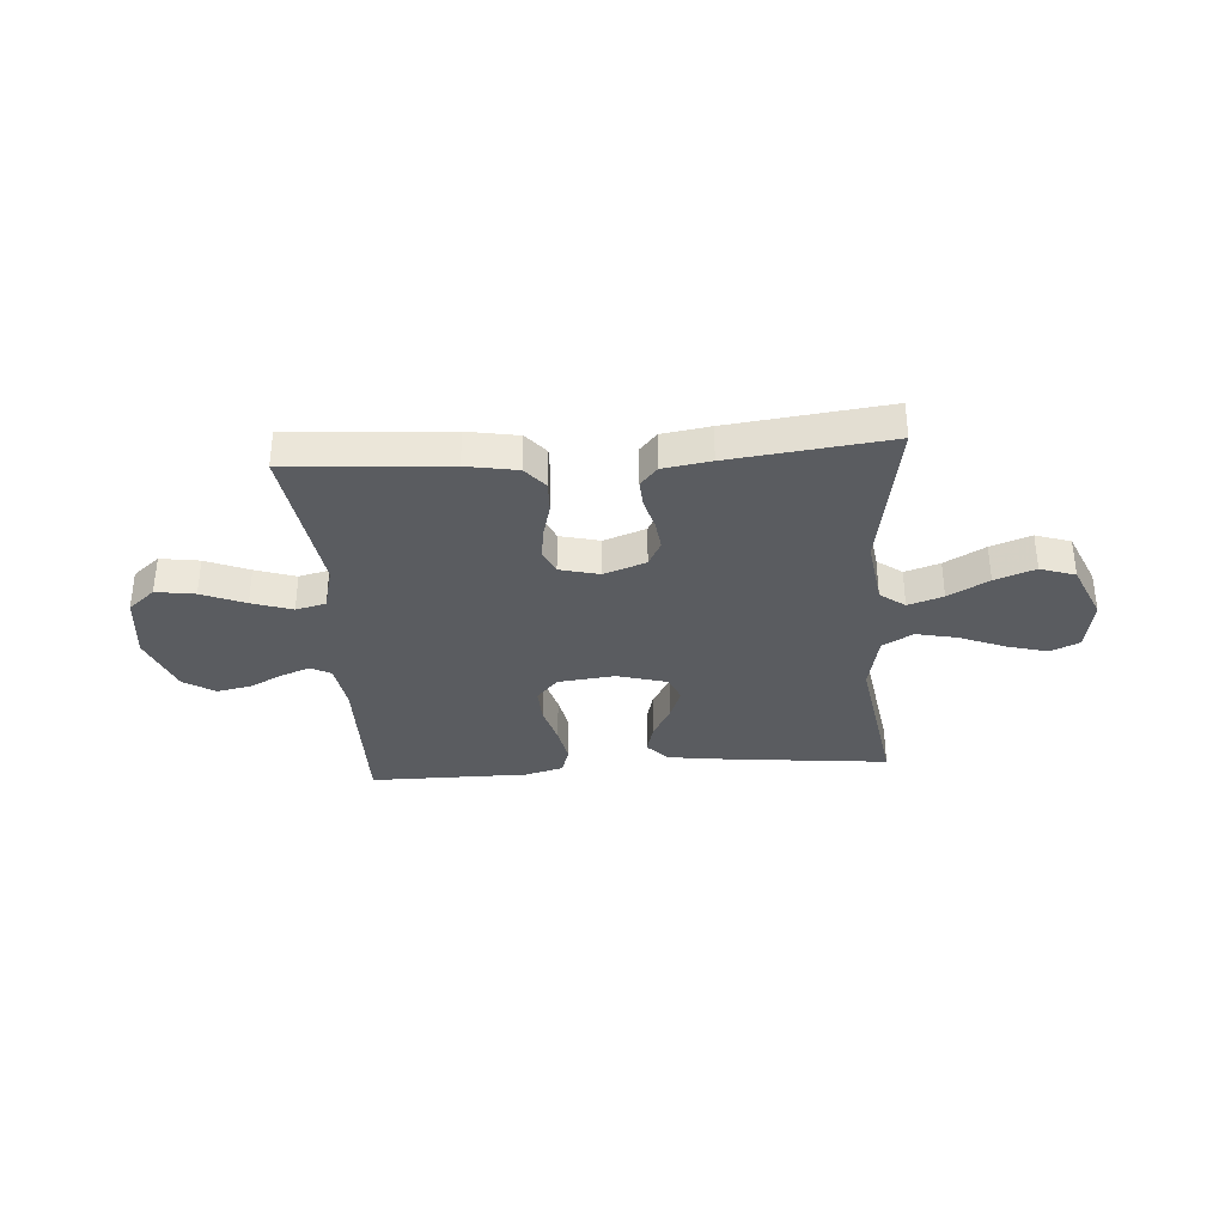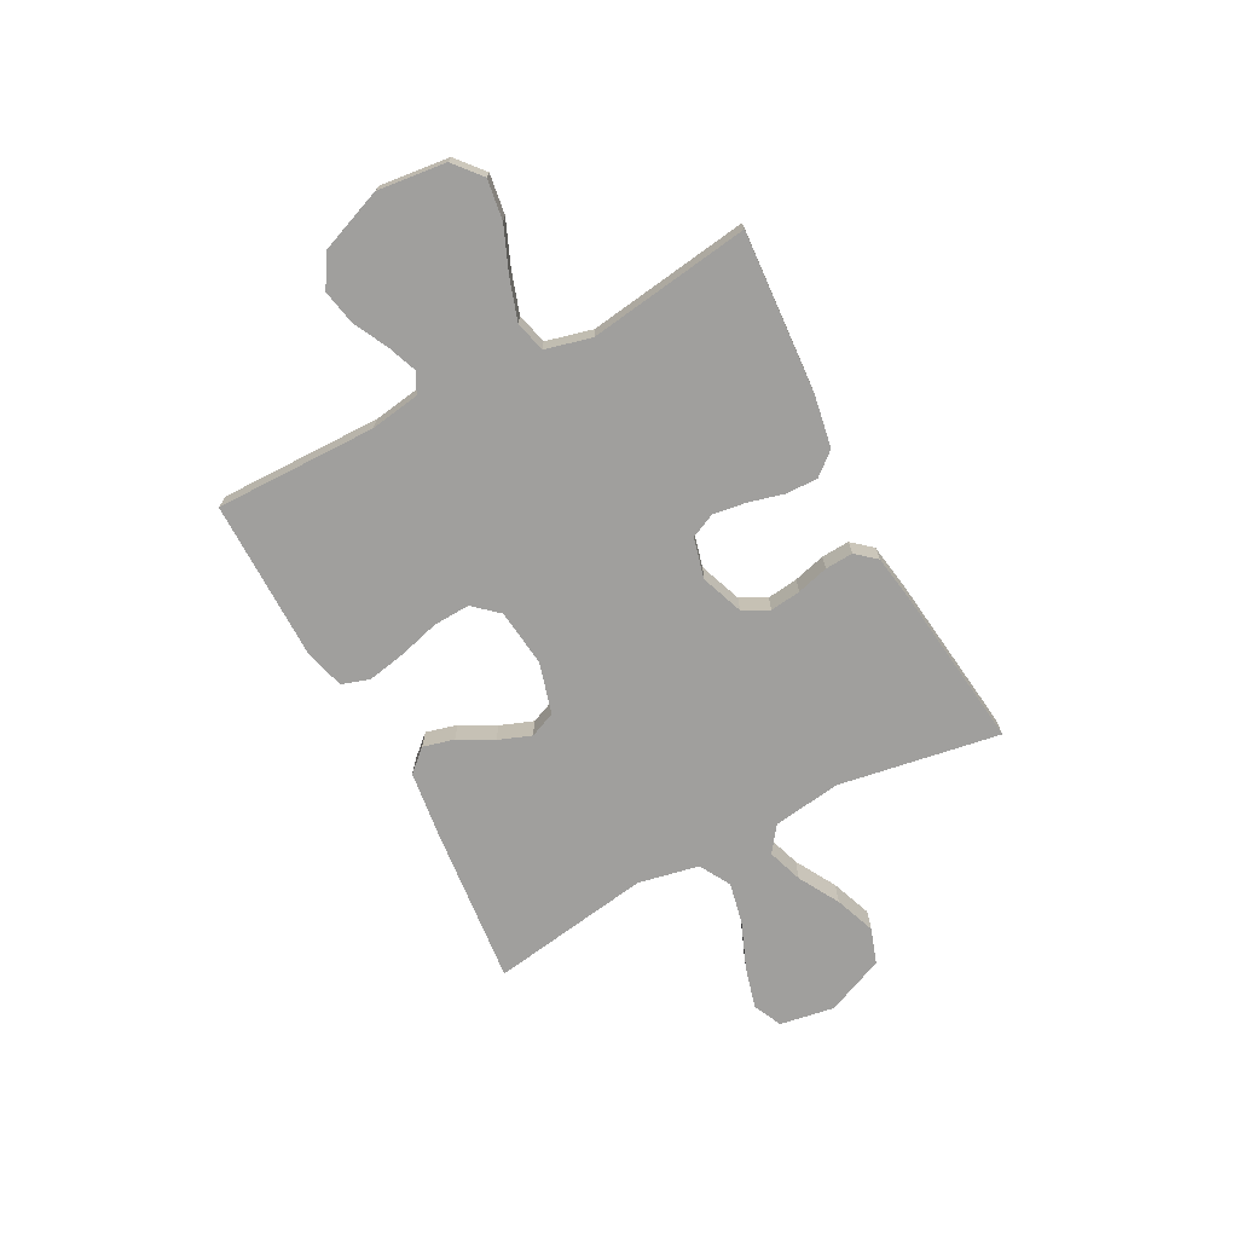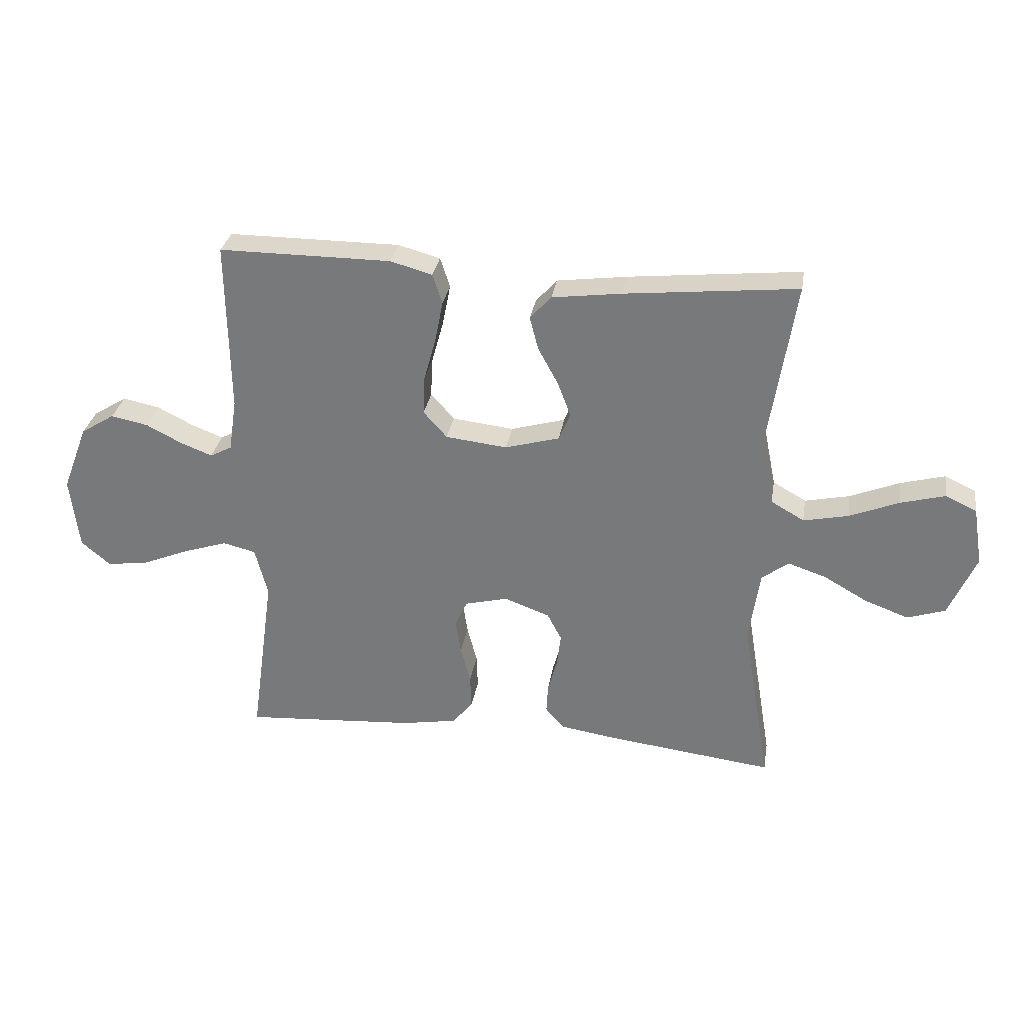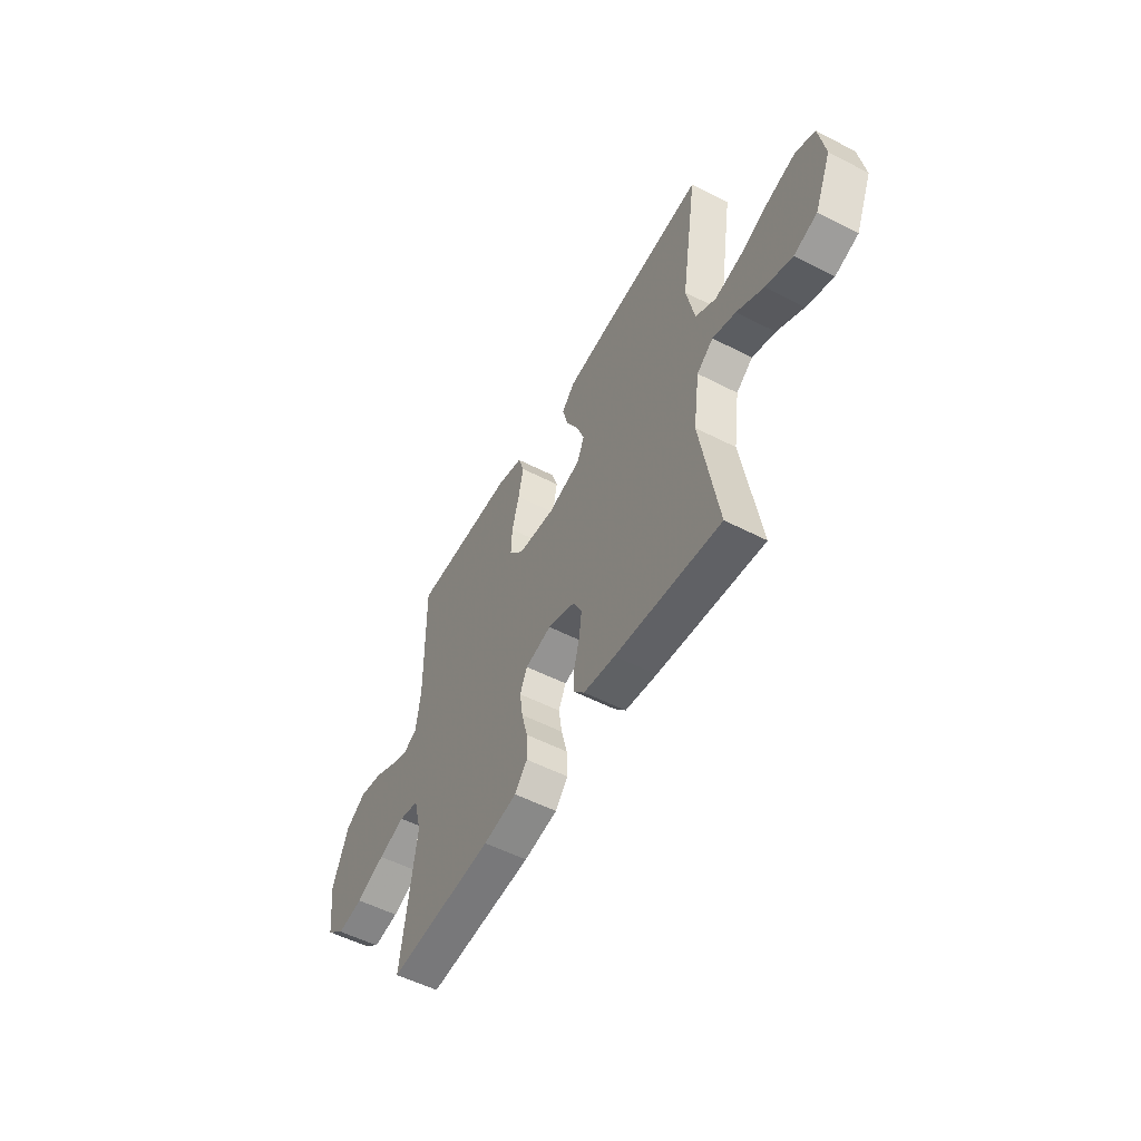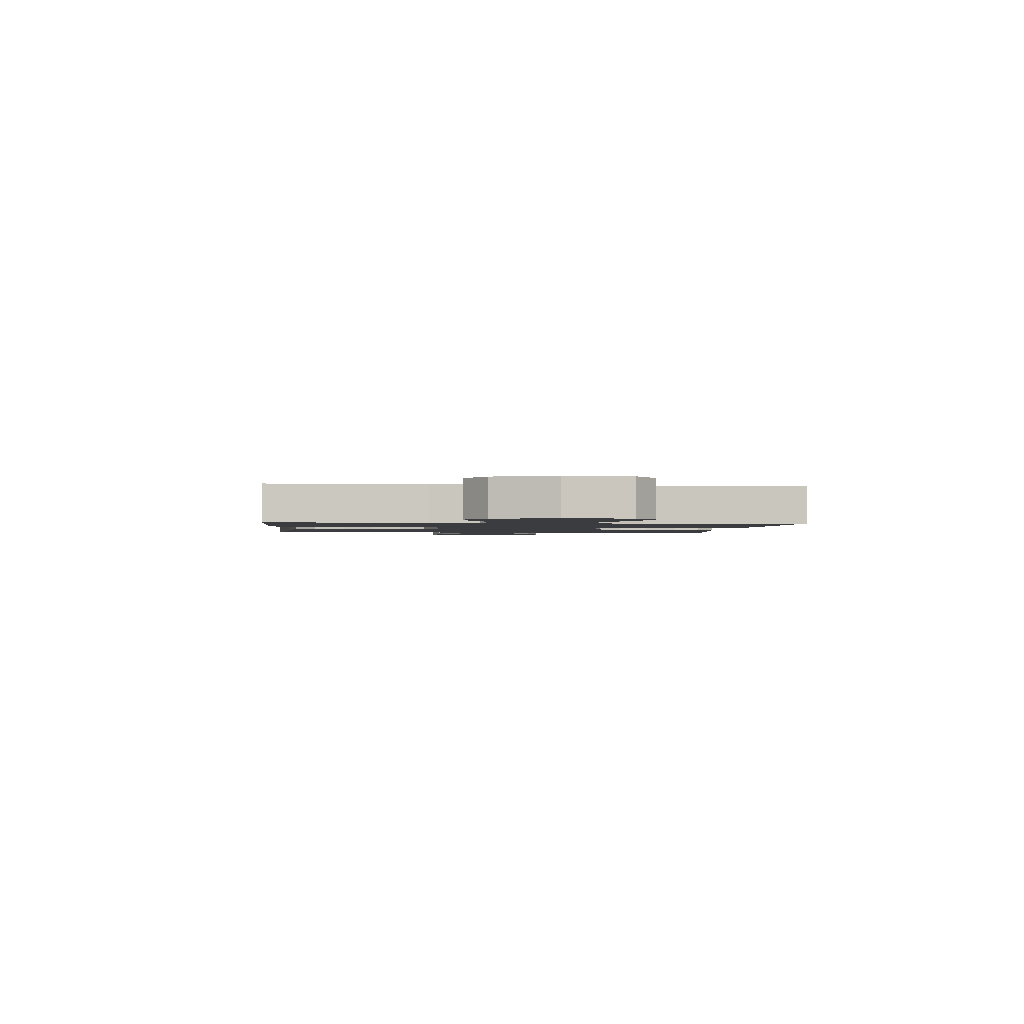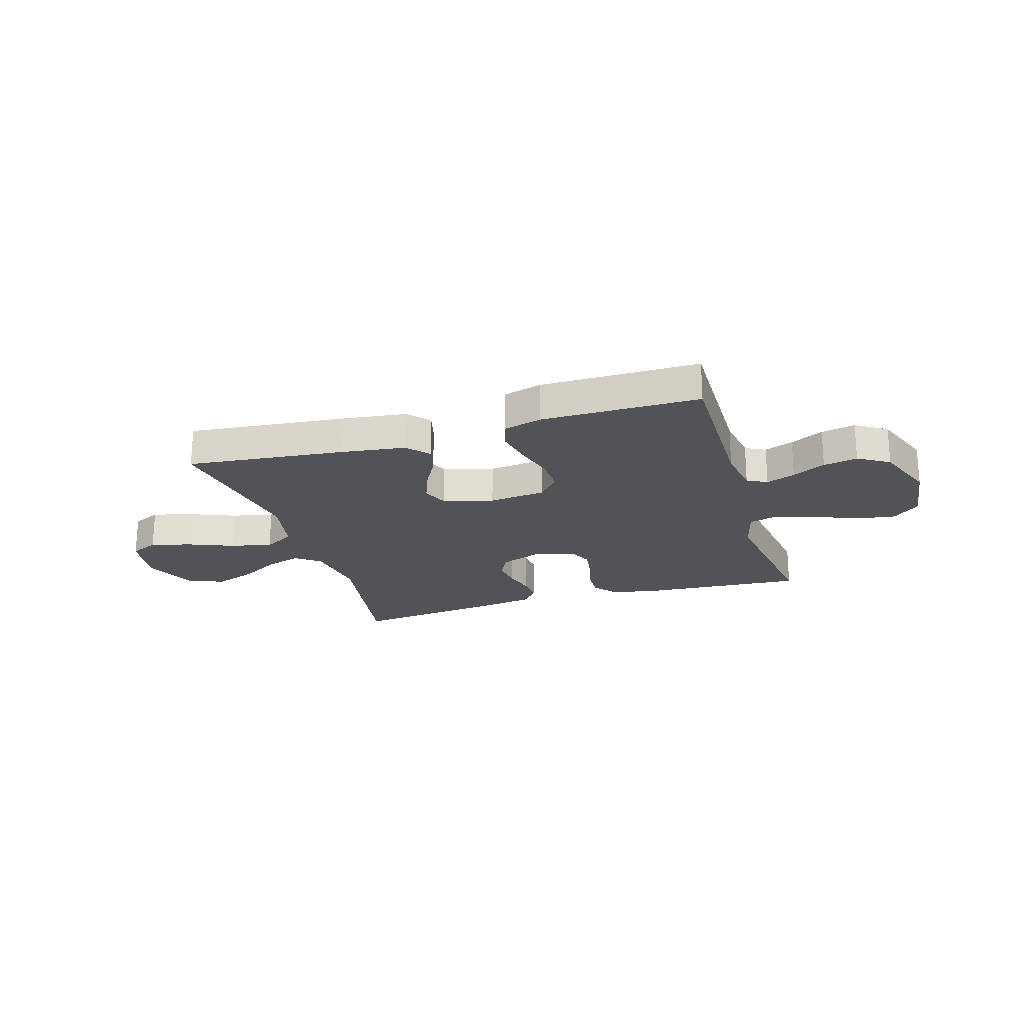
<metadata>
{"format":"obj","ext":"obj","renderer":"f3d","projection":"perspective","resolution":1024,"background":"white","views":[{"elev":-34.0,"azim":-175.9,"up":"+Y"},{"elev":-71.4,"azim":118.0,"up":"+Y"},{"elev":30.8,"azim":-170.7,"up":"+Z"},{"elev":-53.8,"azim":-118.8,"up":"+Z"},{"elev":-1.7,"azim":84.5,"up":"+Y"},{"elev":-21.9,"azim":16.9,"up":"+Y"}]}
</metadata>
<code>
v 0.5 0.07 -0.5
v 0.2 0.07 -0.479
v 0.104 0.07 -0.462
v 0.068 0.07 -0.419
v 0.07 0.07 -0.359
v 0.087 0.07 -0.294
v 0.096 0.07 -0.233
v 0.075 0.07 -0.187
v 0 0.07 -0.168
v -0.079 0.07 -0.197
v -0.104 0.07 -0.245
v -0.097 0.07 -0.302
v -0.081 0.07 -0.361
v -0.078 0.07 -0.413
v -0.11 0.07 -0.45
v -0.2 0.07 -0.464
v -0.5 0.07 -0.5
v -0.45 0.07 -0.2
v -0.468 0.07 -0.073
v -0.515 0.07 -0.038
v -0.581 0.07 -0.06
v -0.657 0.07 -0.103
v -0.733 0.07 -0.131
v -0.799 0.07 -0.109
v -0.846 0.07 0
v -0.829 0.07 0.102
v -0.775 0.07 0.127
v -0.698 0.07 0.106
v -0.612 0.07 0.071
v -0.534 0.07 0.054
v -0.476 0.07 0.087
v -0.453 0.07 0.2
v -0.5 0.07 0.5
v -0.2 0.07 0.469
v -0.079 0.07 0.453
v -0.042 0.07 0.412
v -0.057 0.07 0.354
v -0.092 0.07 0.29
v -0.115 0.07 0.229
v -0.095 0.07 0.181
v 0 0.07 0.154
v 0.107 0.07 0.166
v 0.148 0.07 0.212
v 0.145 0.07 0.28
v 0.124 0.07 0.356
v 0.11 0.07 0.428
v 0.127 0.07 0.48
v 0.2 0.07 0.5
v 0.5 0.07 0.5
v 0.496 0.07 0.2
v 0.51 0.07 0.108
v 0.548 0.07 0.088
v 0.603 0.07 0.109
v 0.666 0.07 0.141
v 0.731 0.07 0.154
v 0.79 0.07 0.117
v 0.835 0.07 0
v 0.82 0.07 -0.127
v 0.769 0.07 -0.17
v 0.695 0.07 -0.159
v 0.613 0.07 -0.125
v 0.537 0.07 -0.1
v 0.48 0.07 -0.114
v 0.458 0.07 -0.2
v 0.5 0 -0.5
v 0.2 0 -0.479
v 0.104 0 -0.462
v 0.068 0 -0.419
v 0.07 0 -0.359
v 0.087 0 -0.294
v 0.096 0 -0.233
v 0.075 0 -0.187
v 0 0 -0.168
v -0.079 0 -0.197
v -0.104 0 -0.245
v -0.097 0 -0.302
v -0.081 0 -0.361
v -0.078 0 -0.413
v -0.11 0 -0.45
v -0.2 0 -0.464
v -0.5 0 -0.5
v -0.45 0 -0.2
v -0.468 0 -0.073
v -0.515 0 -0.038
v -0.581 0 -0.06
v -0.657 0 -0.103
v -0.733 0 -0.131
v -0.799 0 -0.109
v -0.846 0 0
v -0.829 0 0.102
v -0.775 0 0.127
v -0.698 0 0.106
v -0.612 0 0.071
v -0.534 0 0.054
v -0.476 0 0.087
v -0.453 0 0.2
v -0.5 0 0.5
v -0.2 0 0.469
v -0.079 0 0.453
v -0.042 0 0.412
v -0.057 0 0.354
v -0.092 0 0.29
v -0.115 0 0.229
v -0.095 0 0.181
v 0 0 0.154
v 0.107 0 0.166
v 0.148 0 0.212
v 0.145 0 0.28
v 0.124 0 0.356
v 0.11 0 0.428
v 0.127 0 0.48
v 0.2 0 0.5
v 0.5 0 0.5
v 0.496 0 0.2
v 0.51 0 0.108
v 0.548 0 0.088
v 0.603 0 0.109
v 0.666 0 0.141
v 0.731 0 0.154
v 0.79 0 0.117
v 0.835 0 0
v 0.82 0 -0.127
v 0.769 0 -0.17
v 0.695 0 -0.159
v 0.613 0 -0.125
v 0.537 0 -0.1
v 0.48 0 -0.114
v 0.458 0 -0.2
f 59 60 61
f 58 59 61
f 57 58 61
f 56 57 61
f 55 56 61
f 54 55 61
f 53 54 61
f 52 53 61 62
f 51 52 62 63
f 48 49 50
f 47 48 50
f 46 47 50
f 45 46 50
f 44 45 50
f 51 63 64
f 50 51 64
f 44 50 64
f 43 44 64
f 36 37 38
f 35 36 38
f 34 35 38
f 33 34 38
f 32 33 38
f 31 32 38 39
f 30 31 39 40
f 27 28 29
f 26 27 29
f 25 26 29
f 24 25 29
f 23 24 29
f 22 23 29
f 21 22 29
f 20 21 29 30
f 30 40 41
f 20 30 41
f 19 20 41
f 16 17 18
f 15 16 18
f 14 15 18
f 13 14 18
f 12 13 18
f 11 12 18 19
f 4 5 6
f 3 4 6
f 2 3 6
f 1 2 6
f 64 1 6
f 64 6 7
f 64 7 8
f 43 64 8
f 42 43 8
f 19 41 42
f 11 19 42
f 10 11 42
f 9 10 42
f 8 9 42
f 125 124 123
f 125 123 122
f 125 122 121
f 125 121 120
f 125 120 119
f 125 119 118
f 125 118 117
f 126 125 117 116
f 127 126 116 115
f 114 113 112
f 114 112 111
f 114 111 110
f 114 110 109
f 114 109 108
f 128 127 115
f 128 115 114
f 128 114 108
f 128 108 107
f 102 101 100
f 102 100 99
f 102 99 98
f 102 98 97
f 102 97 96
f 103 102 96 95
f 104 103 95 94
f 93 92 91
f 93 91 90
f 93 90 89
f 93 89 88
f 93 88 87
f 93 87 86
f 93 86 85
f 94 93 85 84
f 105 104 94
f 105 94 84
f 105 84 83
f 82 81 80
f 82 80 79
f 82 79 78
f 82 78 77
f 82 77 76
f 83 82 76 75
f 70 69 68
f 70 68 67
f 70 67 66
f 70 66 65
f 70 65 128
f 71 70 128
f 72 71 128
f 72 128 107
f 72 107 106
f 106 105 83
f 106 83 75
f 106 75 74
f 106 74 73
f 106 73 72
f 1 65 66 2
f 2 66 67 3
f 3 67 68 4
f 4 68 69 5
f 5 69 70 6
f 6 70 71 7
f 7 71 72 8
f 8 72 73 9
f 9 73 74 10
f 10 74 75 11
f 11 75 76 12
f 12 76 77 13
f 13 77 78 14
f 14 78 79 15
f 15 79 80 16
f 16 80 81 17
f 17 81 82 18
f 18 82 83 19
f 19 83 84 20
f 20 84 85 21
f 21 85 86 22
f 22 86 87 23
f 23 87 88 24
f 24 88 89 25
f 25 89 90 26
f 26 90 91 27
f 27 91 92 28
f 28 92 93 29
f 29 93 94 30
f 30 94 95 31
f 31 95 96 32
f 32 96 97 33
f 33 97 98 34
f 34 98 99 35
f 35 99 100 36
f 36 100 101 37
f 37 101 102 38
f 38 102 103 39
f 39 103 104 40
f 40 104 105 41
f 41 105 106 42
f 42 106 107 43
f 43 107 108 44
f 44 108 109 45
f 45 109 110 46
f 46 110 111 47
f 47 111 112 48
f 48 112 113 49
f 49 113 114 50
f 50 114 115 51
f 51 115 116 52
f 52 116 117 53
f 53 117 118 54
f 54 118 119 55
f 55 119 120 56
f 56 120 121 57
f 57 121 122 58
f 58 122 123 59
f 59 123 124 60
f 60 124 125 61
f 61 125 126 62
f 62 126 127 63
f 63 127 128 64
f 64 128 65 1

</code>
